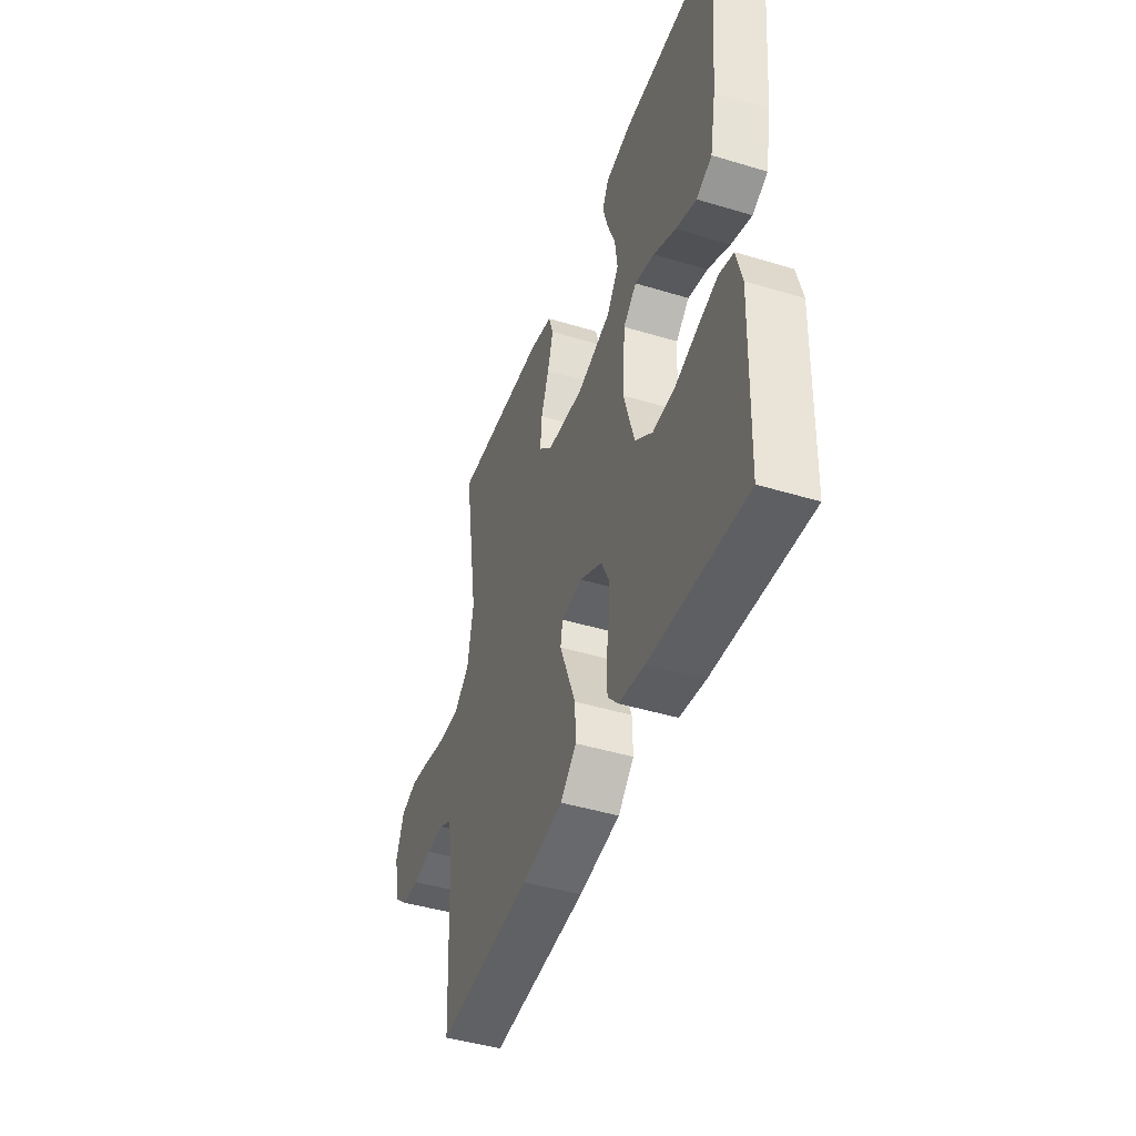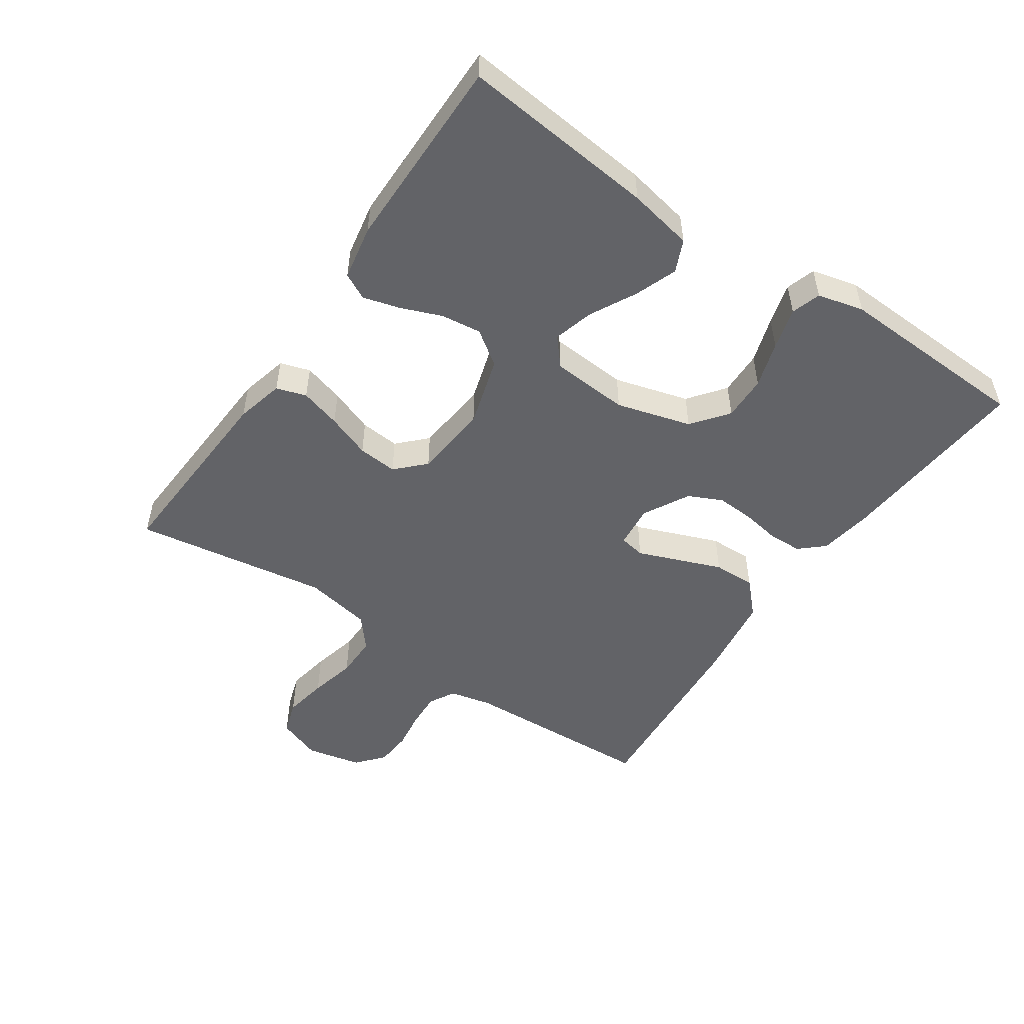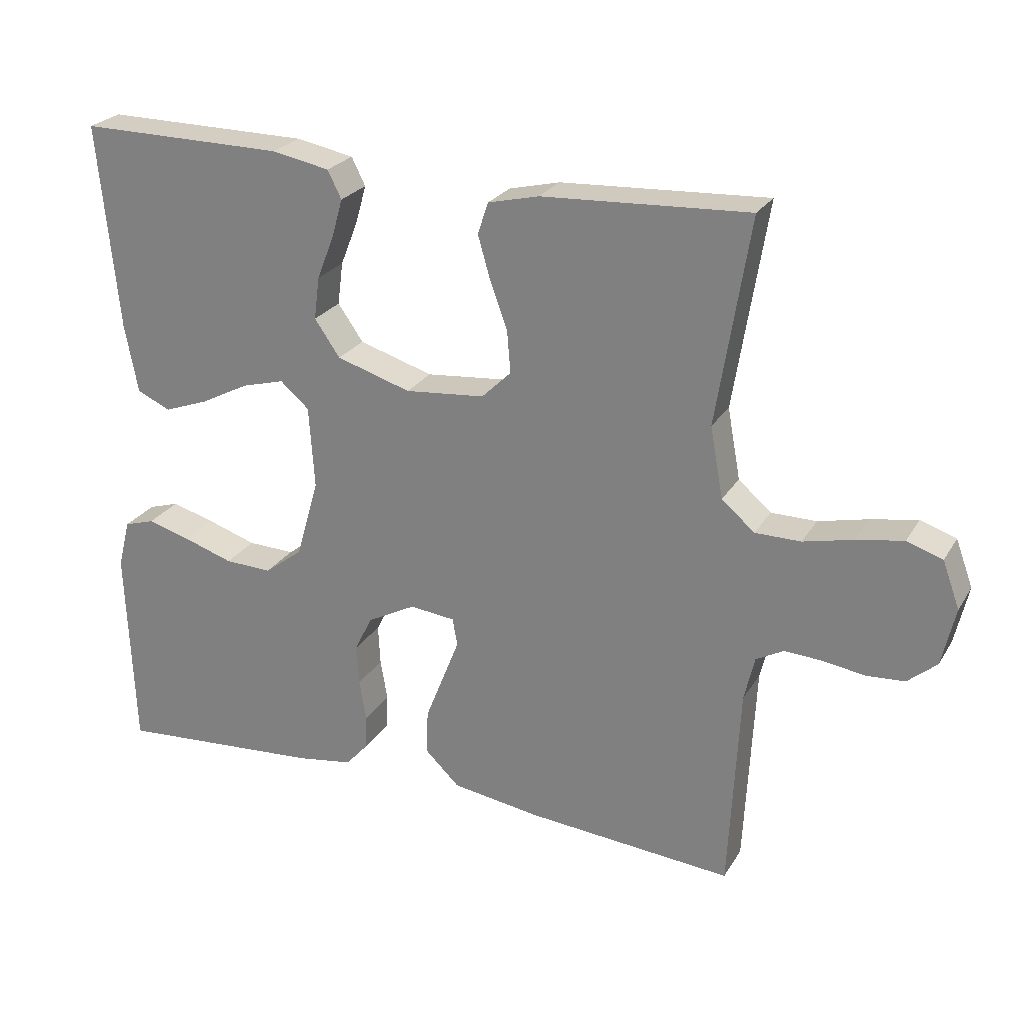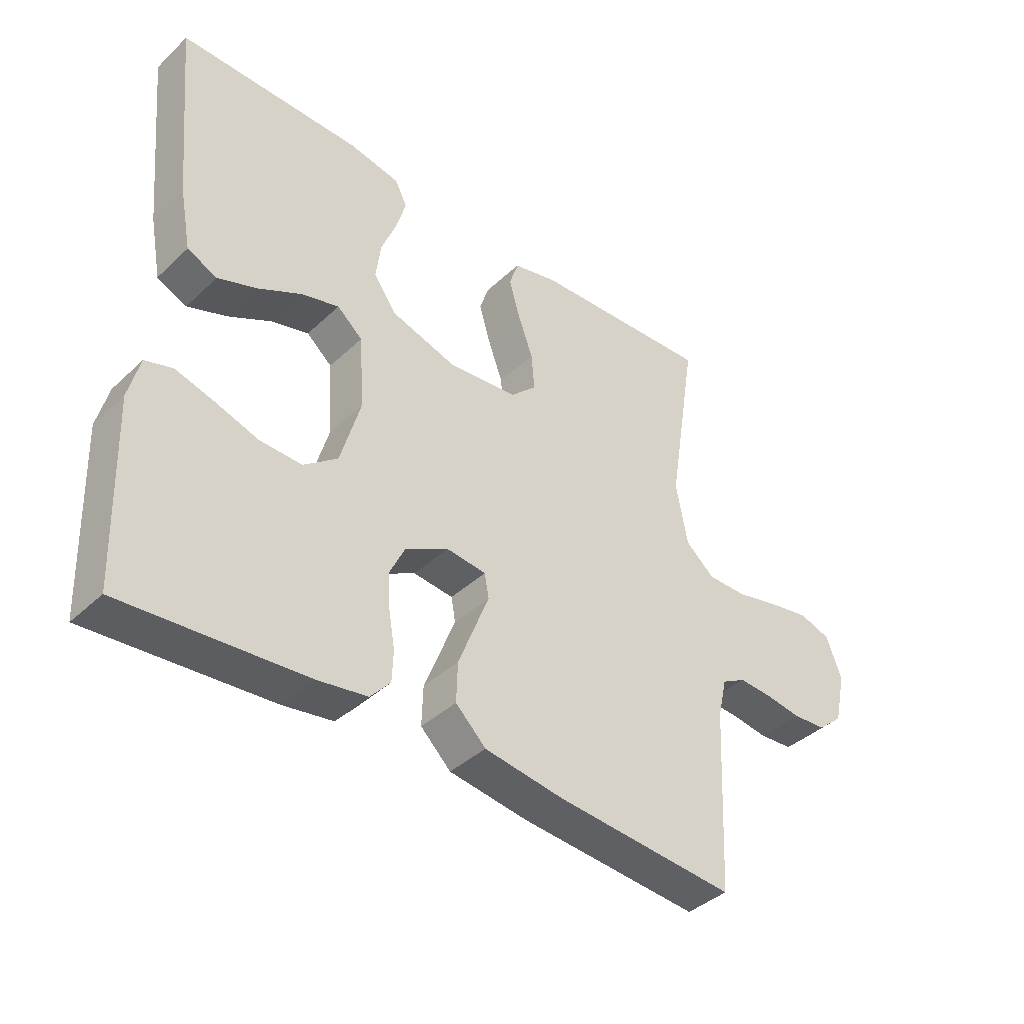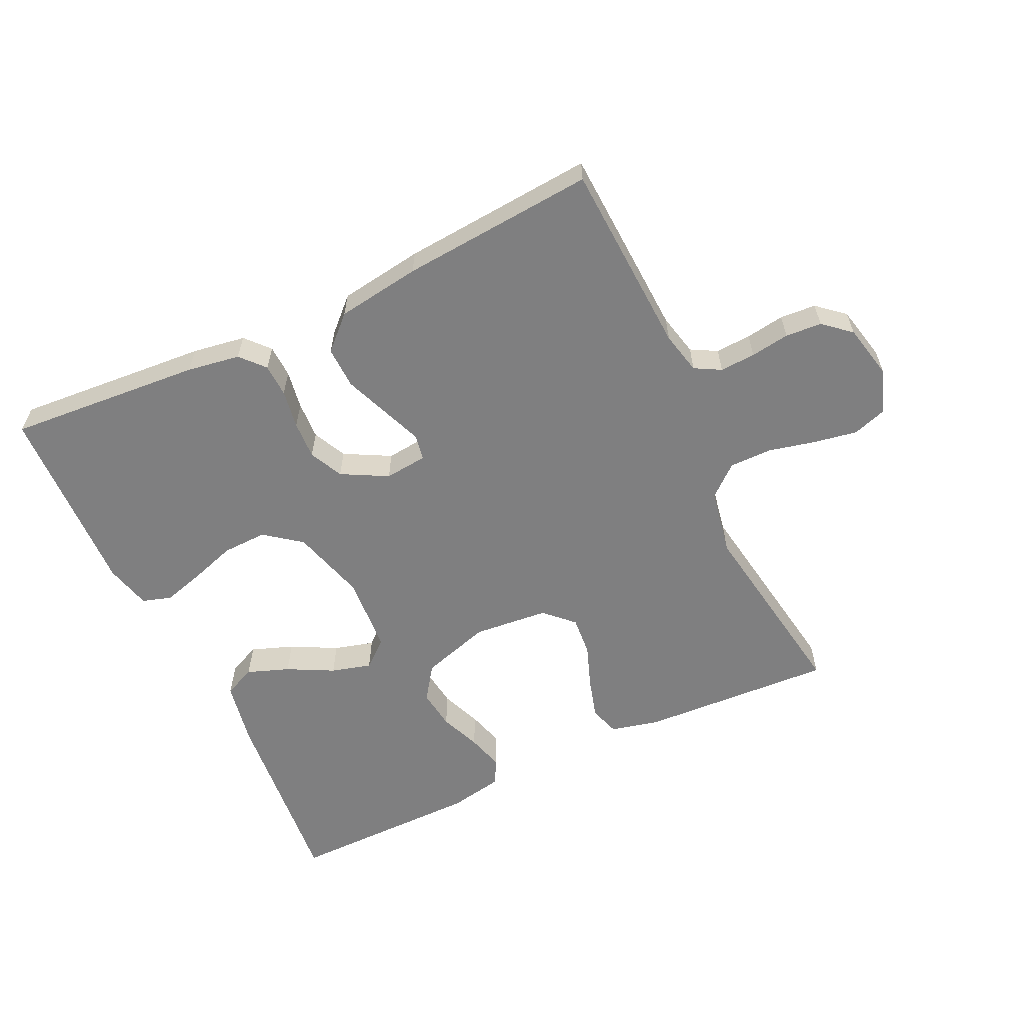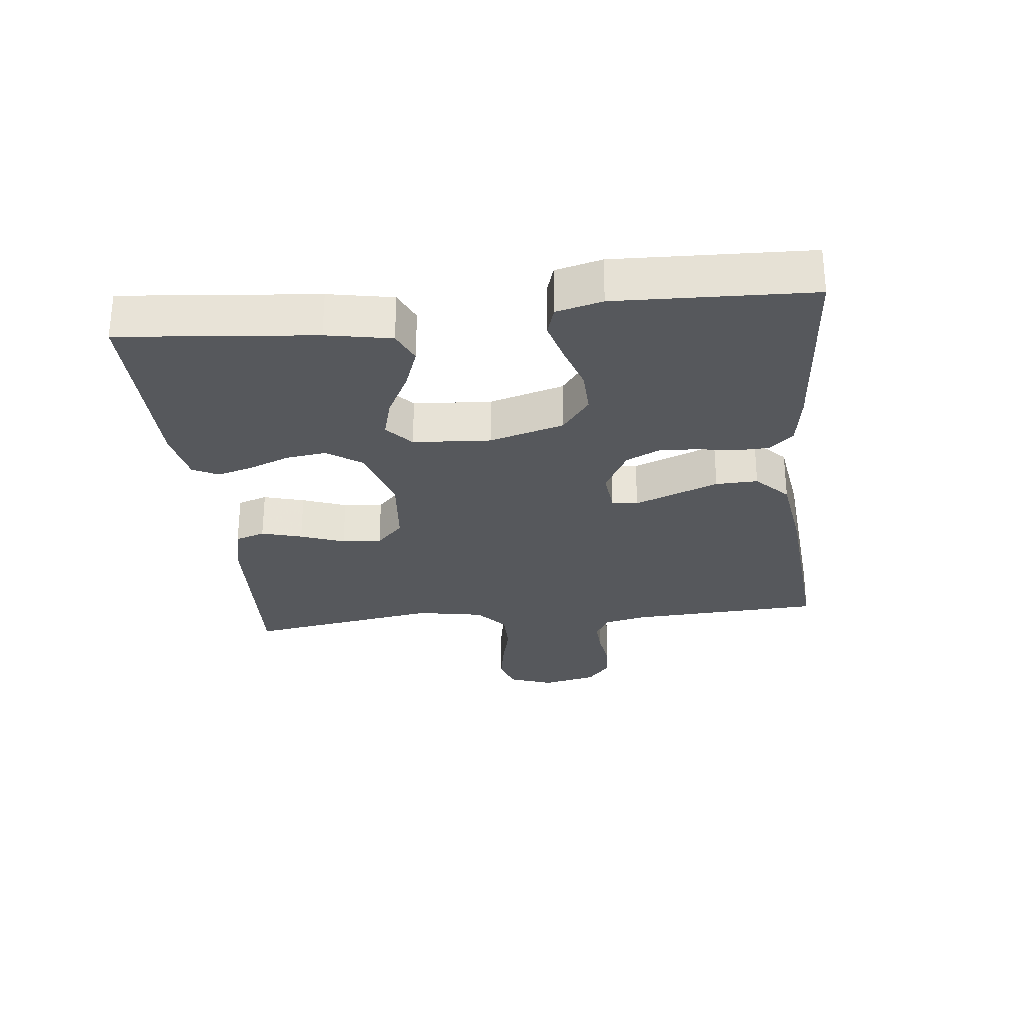
<metadata>
{"format":"obj","ext":"obj","renderer":"f3d","projection":"perspective","resolution":1024,"background":"white","views":[{"elev":-44.7,"azim":70.6,"up":"+Z"},{"elev":-51.0,"azim":55.5,"up":"+Y"},{"elev":25.0,"azim":-155.6,"up":"+Z"},{"elev":-40.0,"azim":138.8,"up":"+Z"},{"elev":-59.7,"azim":-154.7,"up":"+Y"},{"elev":-28.2,"azim":96.3,"up":"+Y"}]}
</metadata>
<code>
v -0.5 0.07 0.5
v -0.2 0.07 0.484
v -0.126 0.07 0.466
v -0.111 0.07 0.42
v -0.129 0.07 0.357
v -0.154 0.07 0.289
v -0.159 0.07 0.228
v -0.116 0.07 0.186
v 0 0.07 0.175
v 0.108 0.07 0.208
v 0.145 0.07 0.261
v 0.137 0.07 0.323
v 0.112 0.07 0.386
v 0.096 0.07 0.442
v 0.116 0.07 0.482
v 0.2 0.07 0.498
v 0.5 0.07 0.5
v 0.471 0.07 0.2
v 0.452 0.07 0.1
v 0.403 0.07 0.078
v 0.338 0.07 0.102
v 0.267 0.07 0.139
v 0.205 0.07 0.156
v 0.163 0.07 0.12
v 0.155 0.07 0
v 0.188 0.07 -0.115
v 0.244 0.07 -0.158
v 0.313 0.07 -0.156
v 0.384 0.07 -0.133
v 0.448 0.07 -0.115
v 0.493 0.07 -0.129
v 0.511 0.07 -0.2
v 0.5 0.07 -0.5
v 0.2 0.07 -0.477
v 0.118 0.07 -0.464
v 0.085 0.07 -0.427
v 0.083 0.07 -0.376
v 0.093 0.07 -0.316
v 0.096 0.07 -0.257
v 0.071 0.07 -0.205
v 0 0.07 -0.167
v -0.066 0.07 -0.174
v -0.073 0.07 -0.214
v -0.049 0.07 -0.275
v -0.022 0.07 -0.344
v -0.02 0.07 -0.409
v -0.07 0.07 -0.457
v -0.2 0.07 -0.476
v -0.5 0.07 -0.5
v -0.515 0.07 -0.2
v -0.53 0.07 -0.135
v -0.57 0.07 -0.113
v -0.625 0.07 -0.116
v -0.685 0.07 -0.125
v -0.741 0.07 -0.121
v -0.783 0.07 -0.085
v -0.802 0.07 0
v -0.777 0.07 0.068
v -0.725 0.07 0.085
v -0.657 0.07 0.073
v -0.585 0.07 0.056
v -0.519 0.07 0.056
v -0.471 0.07 0.097
v -0.452 0.07 0.2
v -0.5 0 0.5
v -0.2 0 0.484
v -0.126 0 0.466
v -0.111 0 0.42
v -0.129 0 0.357
v -0.154 0 0.289
v -0.159 0 0.228
v -0.116 0 0.186
v 0 0 0.175
v 0.108 0 0.208
v 0.145 0 0.261
v 0.137 0 0.323
v 0.112 0 0.386
v 0.096 0 0.442
v 0.116 0 0.482
v 0.2 0 0.498
v 0.5 0 0.5
v 0.471 0 0.2
v 0.452 0 0.1
v 0.403 0 0.078
v 0.338 0 0.102
v 0.267 0 0.139
v 0.205 0 0.156
v 0.163 0 0.12
v 0.155 0 0
v 0.188 0 -0.115
v 0.244 0 -0.158
v 0.313 0 -0.156
v 0.384 0 -0.133
v 0.448 0 -0.115
v 0.493 0 -0.129
v 0.511 0 -0.2
v 0.5 0 -0.5
v 0.2 0 -0.477
v 0.118 0 -0.464
v 0.085 0 -0.427
v 0.083 0 -0.376
v 0.093 0 -0.316
v 0.096 0 -0.257
v 0.071 0 -0.205
v 0 0 -0.167
v -0.066 0 -0.174
v -0.073 0 -0.214
v -0.049 0 -0.275
v -0.022 0 -0.344
v -0.02 0 -0.409
v -0.07 0 -0.457
v -0.2 0 -0.476
v -0.5 0 -0.5
v -0.515 0 -0.2
v -0.53 0 -0.135
v -0.57 0 -0.113
v -0.625 0 -0.116
v -0.685 0 -0.125
v -0.741 0 -0.121
v -0.783 0 -0.085
v -0.802 0 0
v -0.777 0 0.068
v -0.725 0 0.085
v -0.657 0 0.073
v -0.585 0 0.056
v -0.519 0 0.056
v -0.471 0 0.097
v -0.452 0 0.2
f 58 59 60 61
f 56 57 58 61
f 56 61 62
f 53 54 55 56
f 52 53 56 62
f 51 52 62 63
f 47 48 49 50
f 47 50 51 63
f 43 44 45 46
f 43 46 47 63
f 35 36 37 38
f 35 38 39
f 34 35 39
f 33 34 39
f 32 33 39 40
f 28 29 30 31
f 28 31 32 40
f 19 20 21 22
f 19 22 23
f 18 19 23
f 17 18 23
f 16 17 23 24
f 12 13 14 15
f 12 15 16
f 11 12 16
f 3 4 5 6
f 1 2 3 6
f 64 1 6 7
f 42 43 63 64
f 41 42 64 7
f 27 28 40 41
f 26 27 41
f 25 26 41
f 24 25 41
f 11 16 24
f 10 11 24 41
f 9 10 41
f 8 9 41
f 7 8 41
f 125 124 123 122
f 125 122 121 120
f 126 125 120
f 120 119 118 117
f 126 120 117 116
f 127 126 116 115
f 114 113 112 111
f 127 115 114 111
f 110 109 108 107
f 127 111 110 107
f 102 101 100 99
f 103 102 99
f 103 99 98
f 103 98 97
f 104 103 97 96
f 95 94 93 92
f 104 96 95 92
f 86 85 84 83
f 87 86 83
f 87 83 82
f 87 82 81
f 88 87 81 80
f 79 78 77 76
f 80 79 76
f 80 76 75
f 70 69 68 67
f 70 67 66 65
f 71 70 65 128
f 128 127 107 106
f 71 128 106 105
f 105 104 92 91
f 105 91 90
f 105 90 89
f 105 89 88
f 88 80 75
f 105 88 75 74
f 105 74 73
f 105 73 72
f 105 72 71
f 1 65 66 2
f 2 66 67 3
f 3 67 68 4
f 4 68 69 5
f 5 69 70 6
f 6 70 71 7
f 7 71 72 8
f 8 72 73 9
f 9 73 74 10
f 10 74 75 11
f 11 75 76 12
f 12 76 77 13
f 13 77 78 14
f 14 78 79 15
f 15 79 80 16
f 16 80 81 17
f 17 81 82 18
f 18 82 83 19
f 19 83 84 20
f 20 84 85 21
f 21 85 86 22
f 22 86 87 23
f 23 87 88 24
f 24 88 89 25
f 25 89 90 26
f 26 90 91 27
f 27 91 92 28
f 28 92 93 29
f 29 93 94 30
f 30 94 95 31
f 31 95 96 32
f 32 96 97 33
f 33 97 98 34
f 34 98 99 35
f 35 99 100 36
f 36 100 101 37
f 37 101 102 38
f 38 102 103 39
f 39 103 104 40
f 40 104 105 41
f 41 105 106 42
f 42 106 107 43
f 43 107 108 44
f 44 108 109 45
f 45 109 110 46
f 46 110 111 47
f 47 111 112 48
f 48 112 113 49
f 49 113 114 50
f 50 114 115 51
f 51 115 116 52
f 52 116 117 53
f 53 117 118 54
f 54 118 119 55
f 55 119 120 56
f 56 120 121 57
f 57 121 122 58
f 58 122 123 59
f 59 123 124 60
f 60 124 125 61
f 61 125 126 62
f 62 126 127 63
f 63 127 128 64
f 64 128 65 1

</code>
